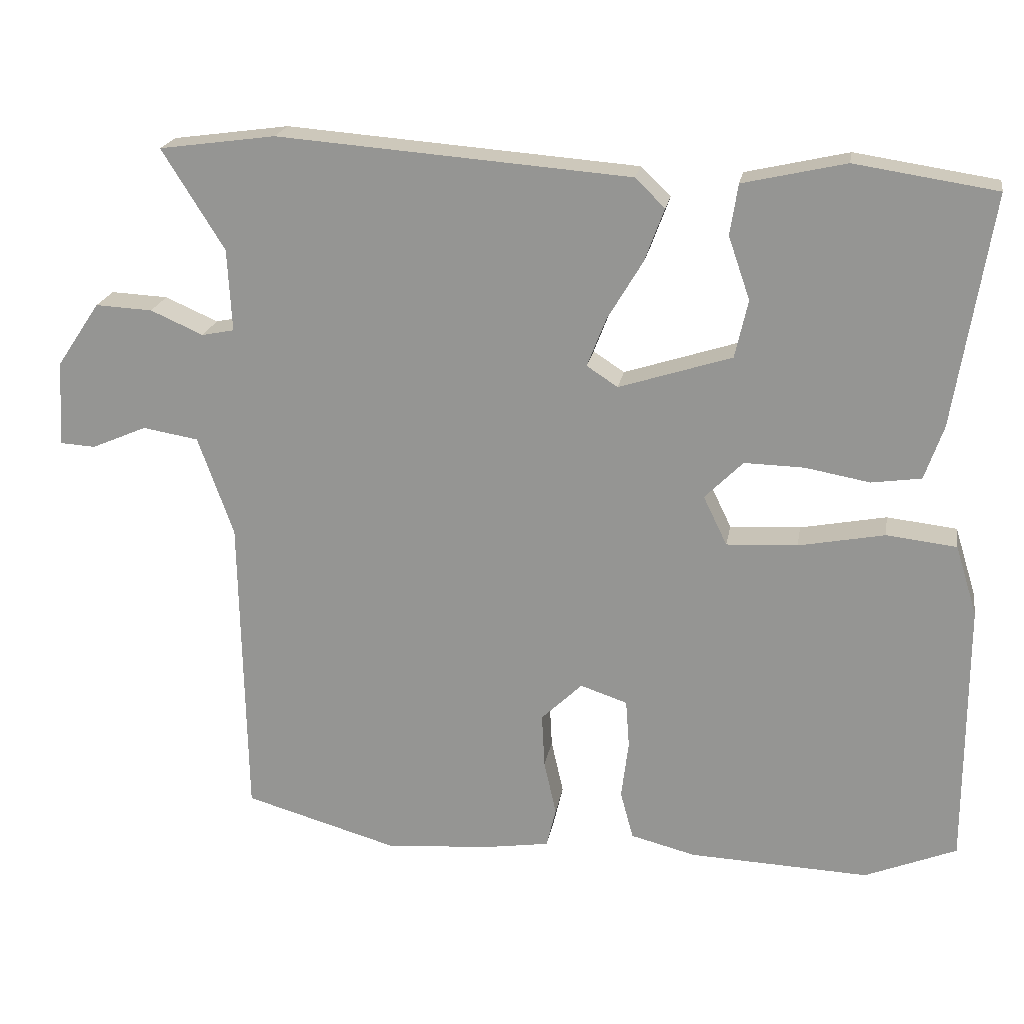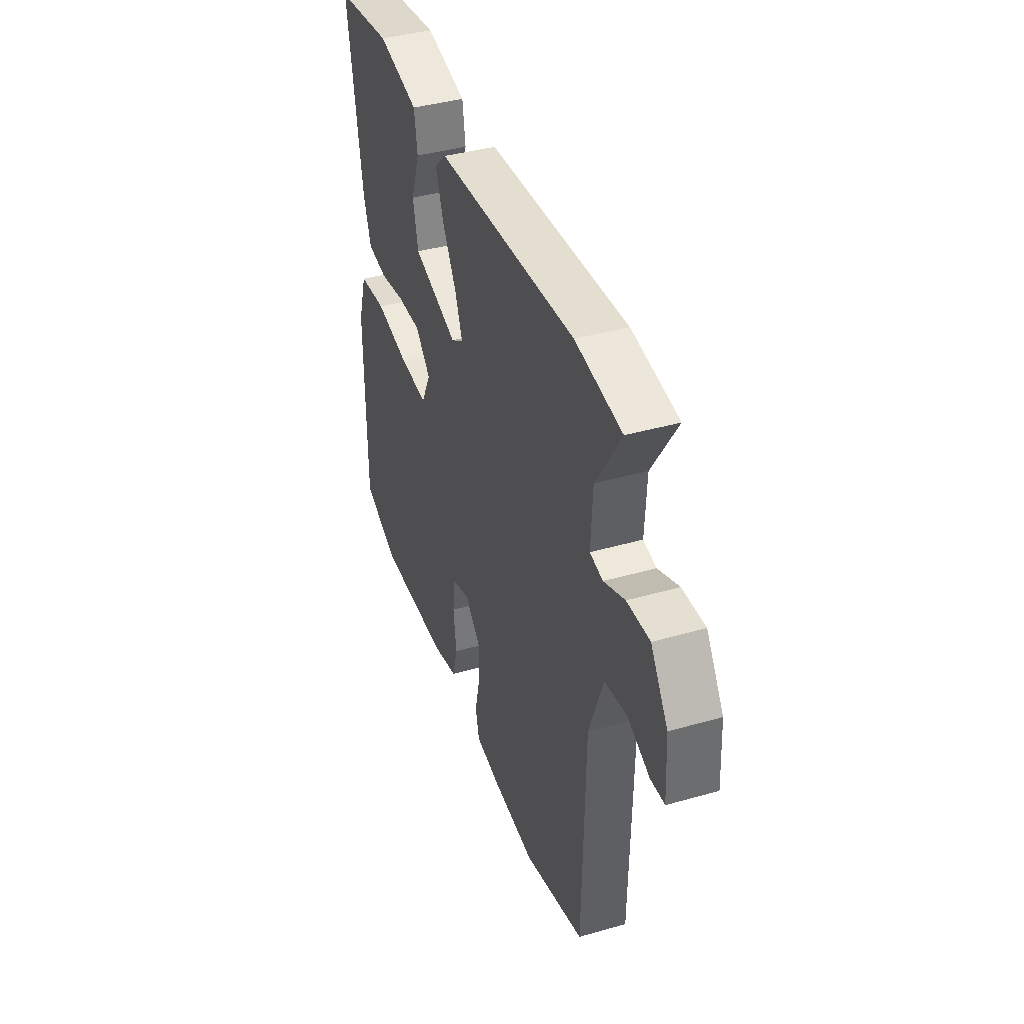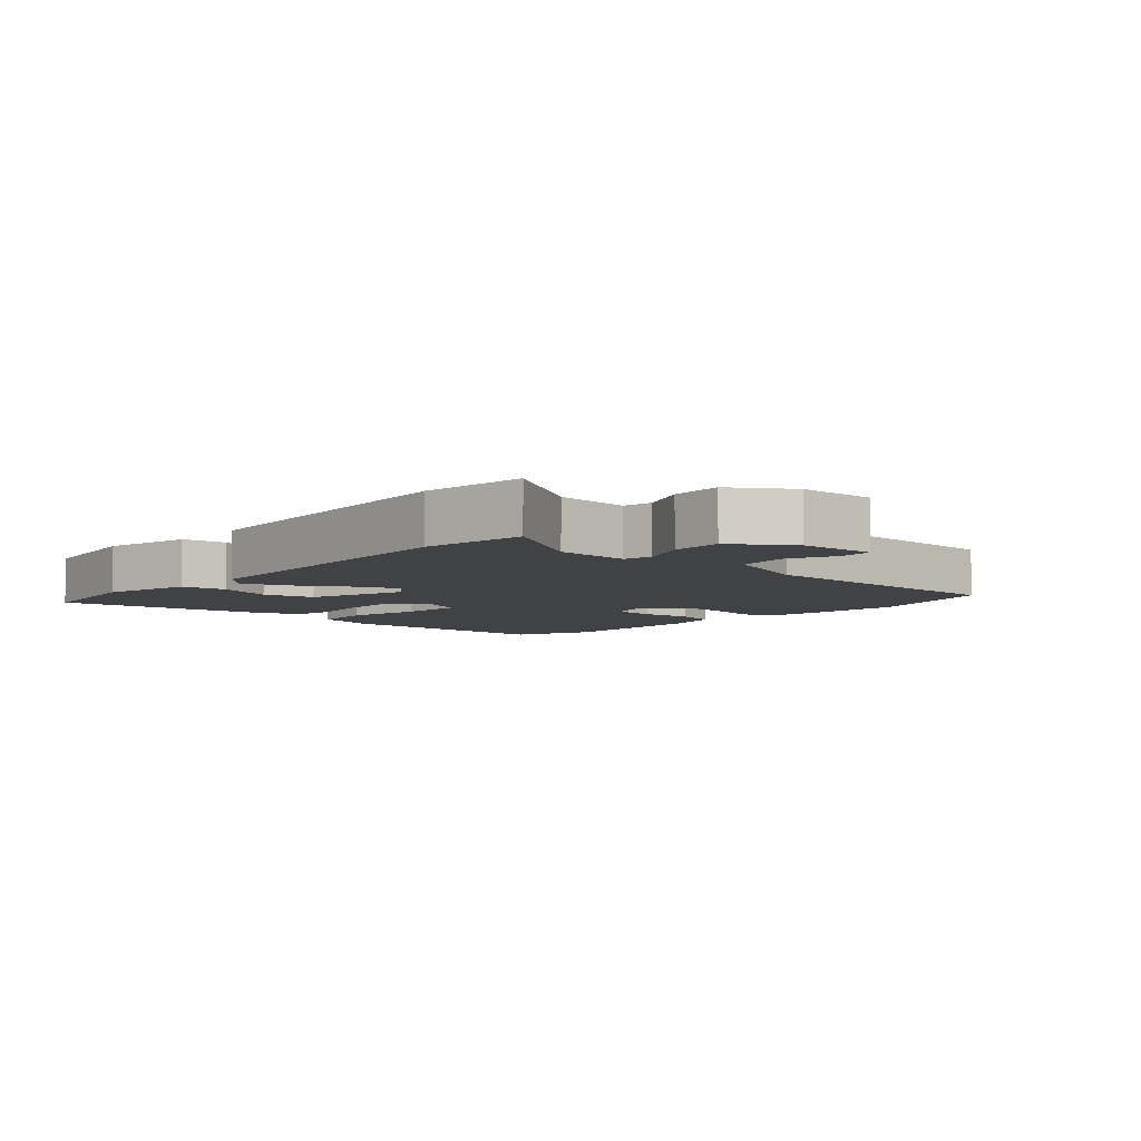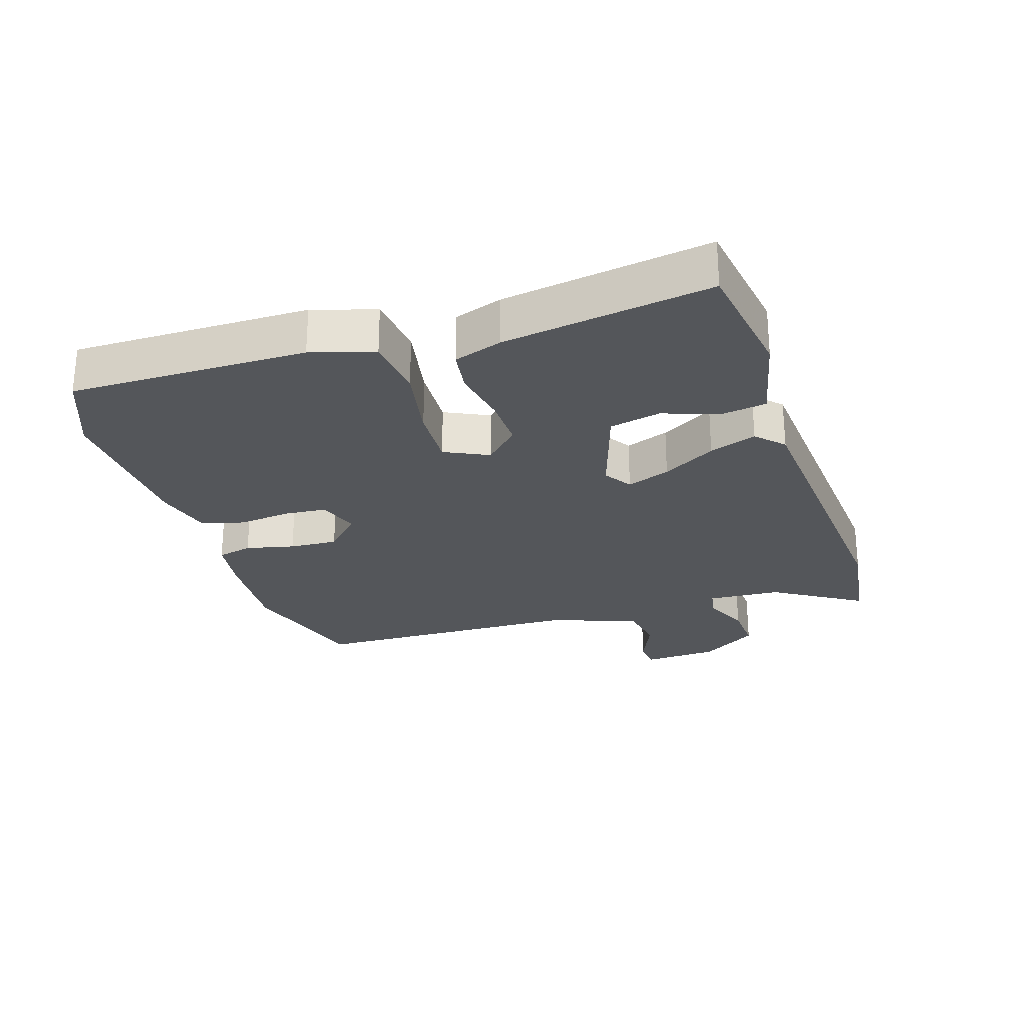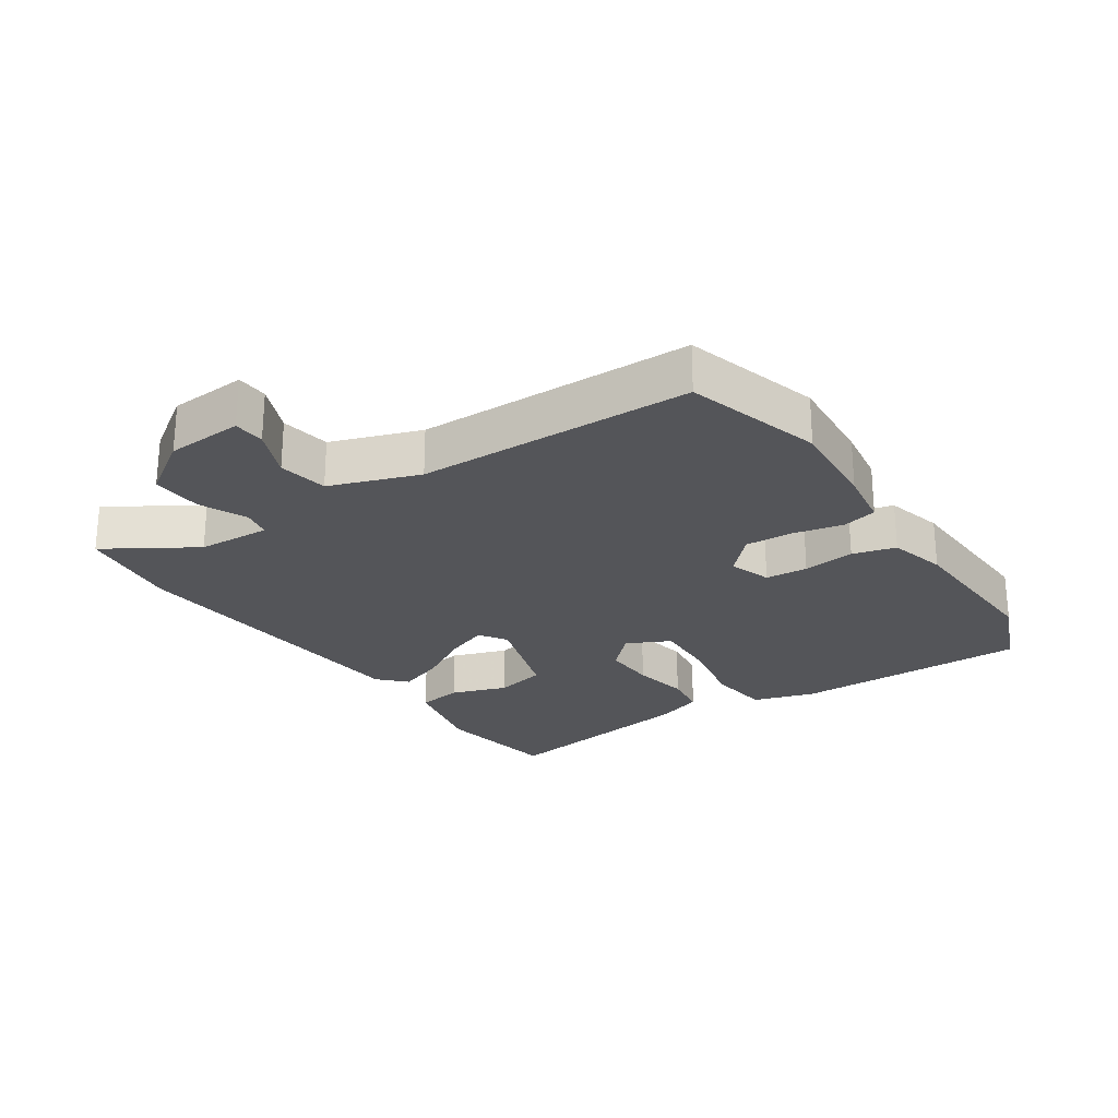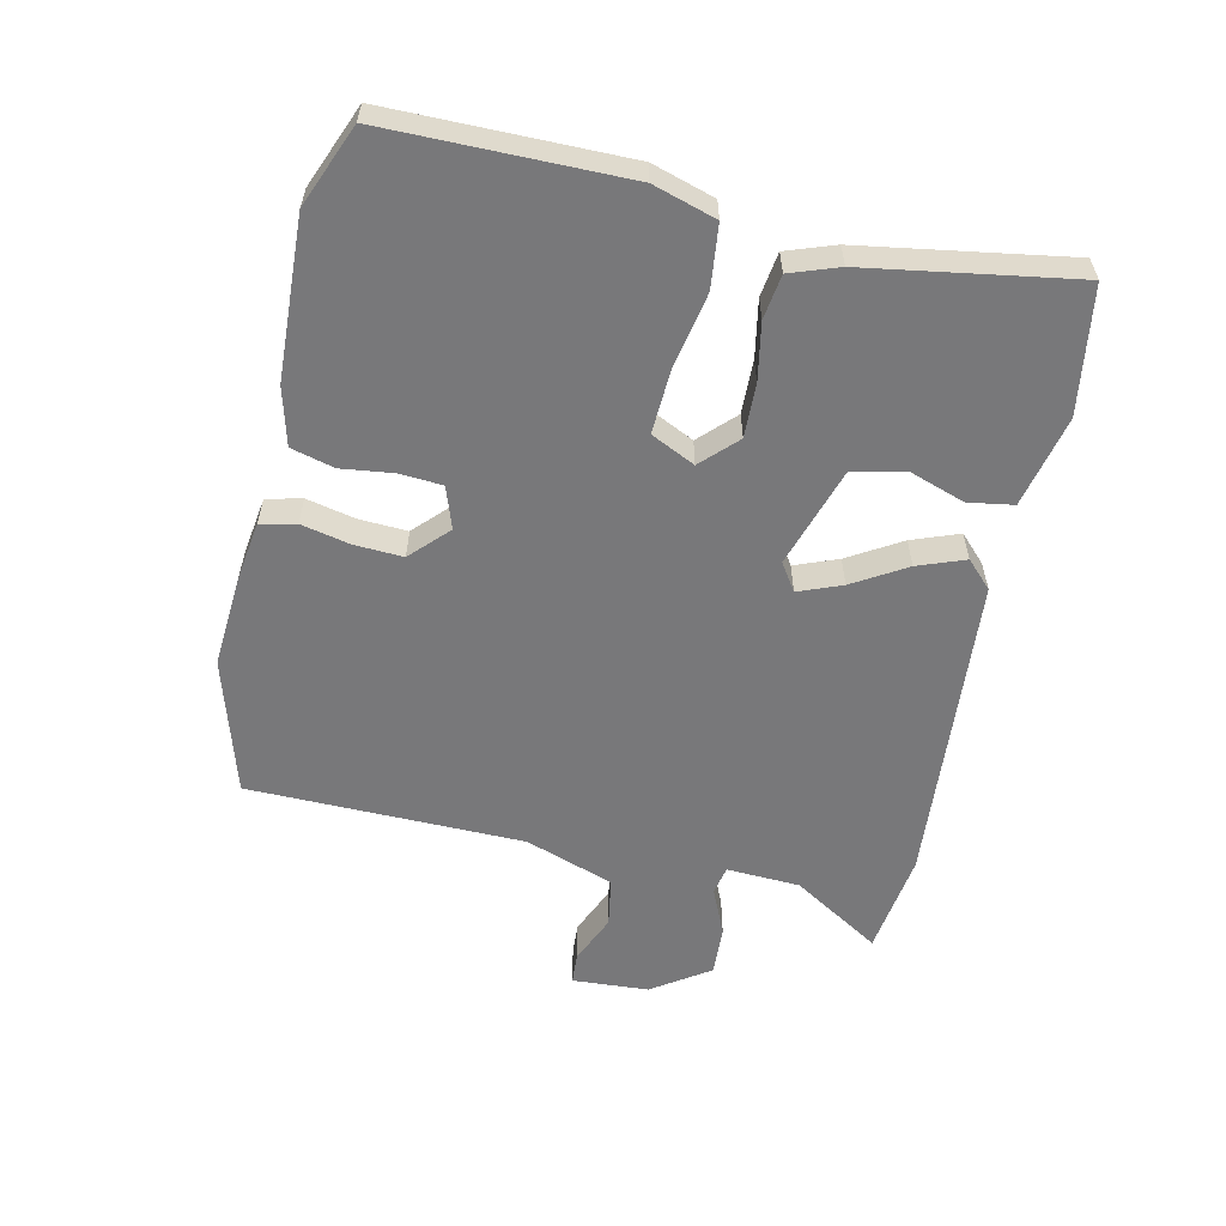
<metadata>
{"format":"obj","ext":"obj","renderer":"f3d","projection":"perspective","resolution":1024,"background":"white","views":[{"elev":20.7,"azim":-170.3,"up":"+Z"},{"elev":40.6,"azim":70.7,"up":"+Z"},{"elev":-6.2,"azim":47.8,"up":"+Y"},{"elev":-25.6,"azim":-72.3,"up":"+Y"},{"elev":-24.8,"azim":124.0,"up":"+Y"},{"elev":-57.5,"azim":-102.3,"up":"+Y"}]}
</metadata>
<code>
v 0.513 0.07 -0.496
v 0.301 0.07 -0.557
v 0.155 0.07 -0.546
v 0.064 0.07 -0.532
v 0.051 0.07 -0.477
v 0.068 0.07 -0.401
v 0.072 0.07 -0.326
v 0.015 0.07 -0.271
v -0.05 0.07 -0.293
v -0.055 0.07 -0.359
v -0.045 0.07 -0.44
v -0.063 0.07 -0.507
v -0.153 0.07 -0.53
v -0.402 0.07 -0.54
v -0.529 0.07 -0.488
v -0.529 0.07 -0.12
v -0.499 0.07 -0.023
v -0.402 0.07 -0.012
v -0.283 0.07 -0.035
v -0.185 0.07 -0.04
v -0.152 0.07 0.028
v -0.205 0.07 0.081
v -0.288 0.07 0.079
v -0.377 0.07 0.063
v -0.446 0.07 0.073
v -0.472 0.07 0.148
v -0.523 0.07 0.469
v -0.327 0.07 0.499
v -0.185 0.07 0.467
v -0.174 0.07 0.397
v -0.204 0.07 0.31
v -0.186 0.07 0.23
v -0.03 0.07 0.18
v 0.013 0.07 0.208
v -0.013 0.07 0.275
v -0.062 0.07 0.357
v -0.089 0.07 0.43
v -0.048 0.07 0.47
v 0.44 0.07 0.508
v 0.601 0.07 0.486
v 0.515 0.07 0.348
v 0.509 0.07 0.234
v 0.554 0.07 0.225
v 0.627 0.07 0.257
v 0.706 0.07 0.261
v 0.766 0.07 0.172
v 0.773 0.07 0.053
v 0.724 0.07 0.05
v 0.647 0.07 0.083
v 0.57 0.07 0.07
v 0.521 0.07 -0.068
v 0.513 0 -0.496
v 0.301 0 -0.557
v 0.155 0 -0.546
v 0.064 0 -0.532
v 0.051 0 -0.477
v 0.068 0 -0.401
v 0.072 0 -0.326
v 0.015 0 -0.271
v -0.05 0 -0.293
v -0.055 0 -0.359
v -0.045 0 -0.44
v -0.063 0 -0.507
v -0.153 0 -0.53
v -0.402 0 -0.54
v -0.529 0 -0.488
v -0.529 0 -0.12
v -0.499 0 -0.023
v -0.402 0 -0.012
v -0.283 0 -0.035
v -0.185 0 -0.04
v -0.152 0 0.028
v -0.205 0 0.081
v -0.288 0 0.079
v -0.377 0 0.063
v -0.446 0 0.073
v -0.472 0 0.148
v -0.523 0 0.469
v -0.327 0 0.499
v -0.185 0 0.467
v -0.174 0 0.397
v -0.204 0 0.31
v -0.186 0 0.23
v -0.03 0 0.18
v 0.013 0 0.208
v -0.013 0 0.275
v -0.062 0 0.357
v -0.089 0 0.43
v -0.048 0 0.47
v 0.44 0 0.508
v 0.601 0 0.486
v 0.515 0 0.348
v 0.509 0 0.234
v 0.554 0 0.225
v 0.627 0 0.257
v 0.706 0 0.261
v 0.766 0 0.172
v 0.773 0 0.053
v 0.724 0 0.05
v 0.647 0 0.083
v 0.57 0 0.07
v 0.521 0 -0.068
f 47 48 49
f 46 47 49
f 45 46 49
f 44 45 49
f 43 44 49
f 42 43 49 50
f 39 40 41
f 38 39 41
f 37 38 41
f 36 37 41
f 35 36 41
f 34 35 41 42
f 42 50 51
f 34 42 51
f 33 34 51
f 29 30 31
f 28 29 31
f 27 28 31
f 26 27 31
f 25 26 31
f 24 25 31
f 23 24 31
f 22 23 31 32
f 33 51 1
f 32 33 1
f 22 32 1
f 21 22 1
f 17 18 19
f 16 17 19
f 15 16 19
f 14 15 19
f 13 14 19
f 12 13 19
f 11 12 19
f 10 11 19
f 9 10 19 20
f 4 5 6
f 3 4 6
f 2 3 6
f 1 2 6
f 1 6 7
f 21 1 7 8
f 8 9 20 21
f 100 99 98
f 100 98 97
f 100 97 96
f 100 96 95
f 100 95 94
f 101 100 94 93
f 92 91 90
f 92 90 89
f 92 89 88
f 92 88 87
f 92 87 86
f 93 92 86 85
f 102 101 93
f 102 93 85
f 102 85 84
f 82 81 80
f 82 80 79
f 82 79 78
f 82 78 77
f 82 77 76
f 82 76 75
f 82 75 74
f 83 82 74 73
f 52 102 84
f 52 84 83
f 52 83 73
f 52 73 72
f 70 69 68
f 70 68 67
f 70 67 66
f 70 66 65
f 70 65 64
f 70 64 63
f 70 63 62
f 70 62 61
f 71 70 61 60
f 57 56 55
f 57 55 54
f 57 54 53
f 57 53 52
f 58 57 52
f 59 58 52 72
f 72 71 60 59
f 1 52 53 2
f 2 53 54 3
f 3 54 55 4
f 4 55 56 5
f 5 56 57 6
f 6 57 58 7
f 7 58 59 8
f 8 59 60 9
f 9 60 61 10
f 10 61 62 11
f 11 62 63 12
f 12 63 64 13
f 13 64 65 14
f 14 65 66 15
f 15 66 67 16
f 16 67 68 17
f 17 68 69 18
f 18 69 70 19
f 19 70 71 20
f 20 71 72 21
f 21 72 73 22
f 22 73 74 23
f 23 74 75 24
f 24 75 76 25
f 25 76 77 26
f 26 77 78 27
f 27 78 79 28
f 28 79 80 29
f 29 80 81 30
f 30 81 82 31
f 31 82 83 32
f 32 83 84 33
f 33 84 85 34
f 34 85 86 35
f 35 86 87 36
f 36 87 88 37
f 37 88 89 38
f 38 89 90 39
f 39 90 91 40
f 40 91 92 41
f 41 92 93 42
f 42 93 94 43
f 43 94 95 44
f 44 95 96 45
f 45 96 97 46
f 46 97 98 47
f 47 98 99 48
f 48 99 100 49
f 49 100 101 50
f 50 101 102 51
f 51 102 52 1

</code>
